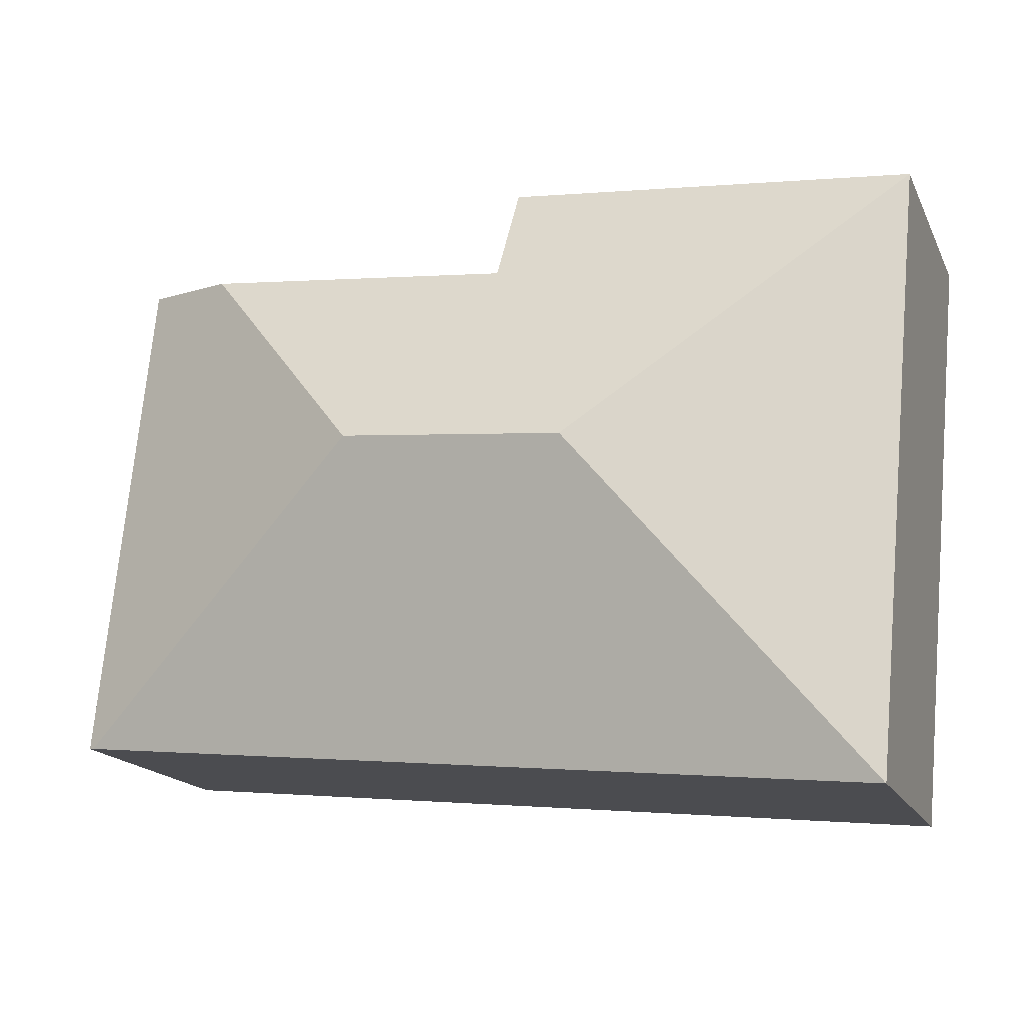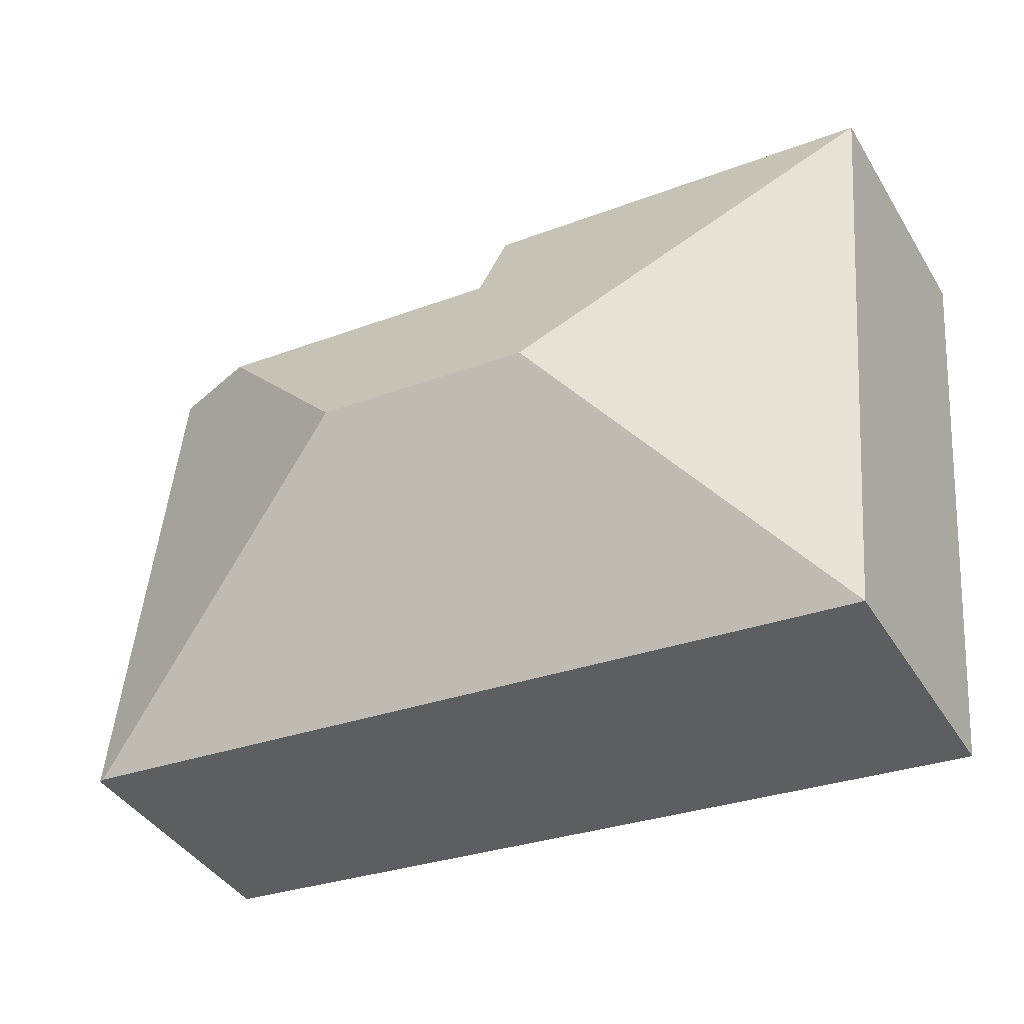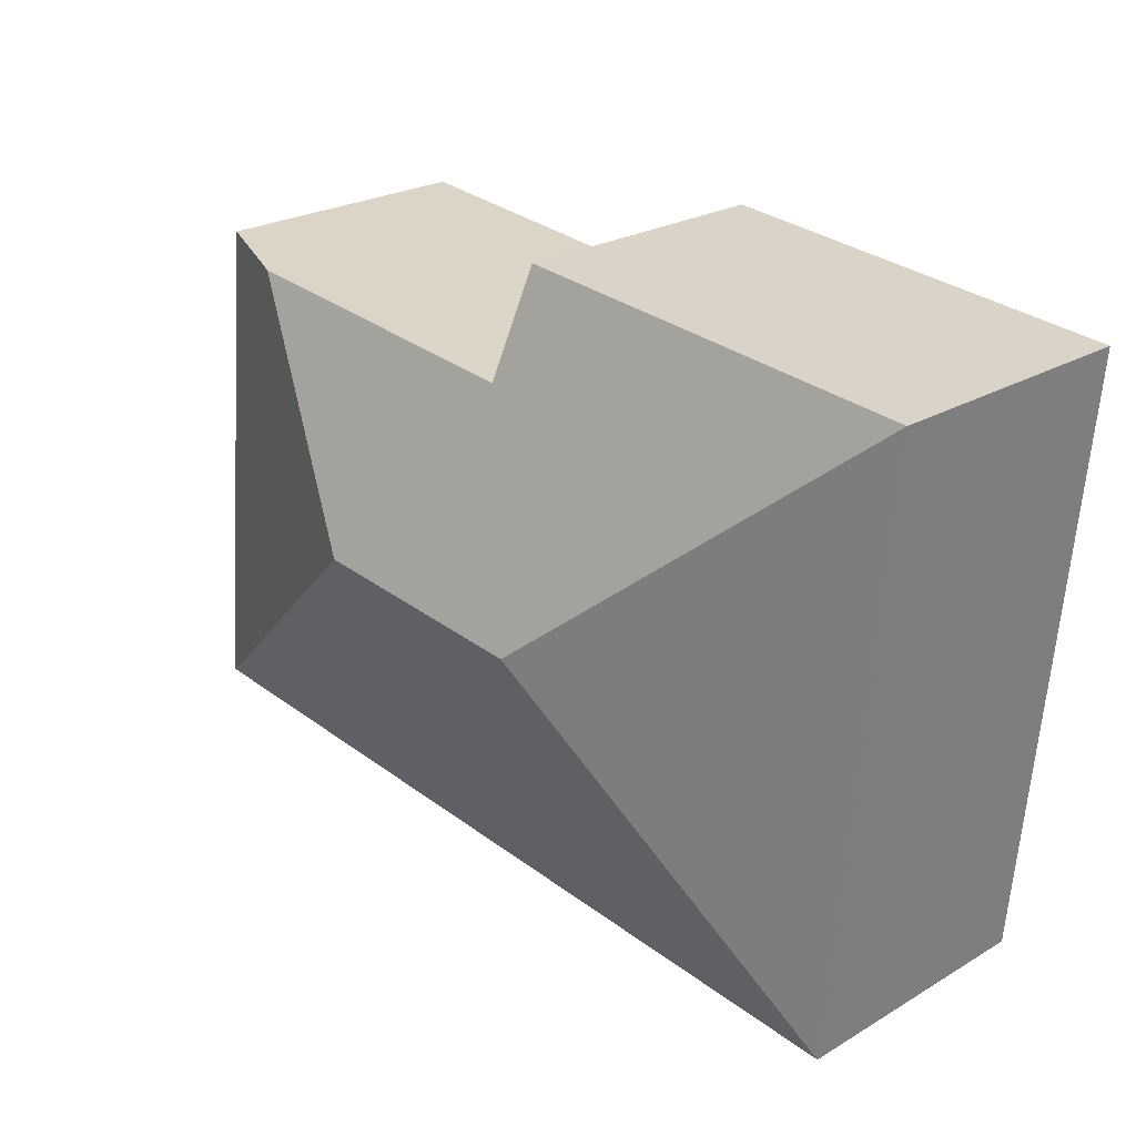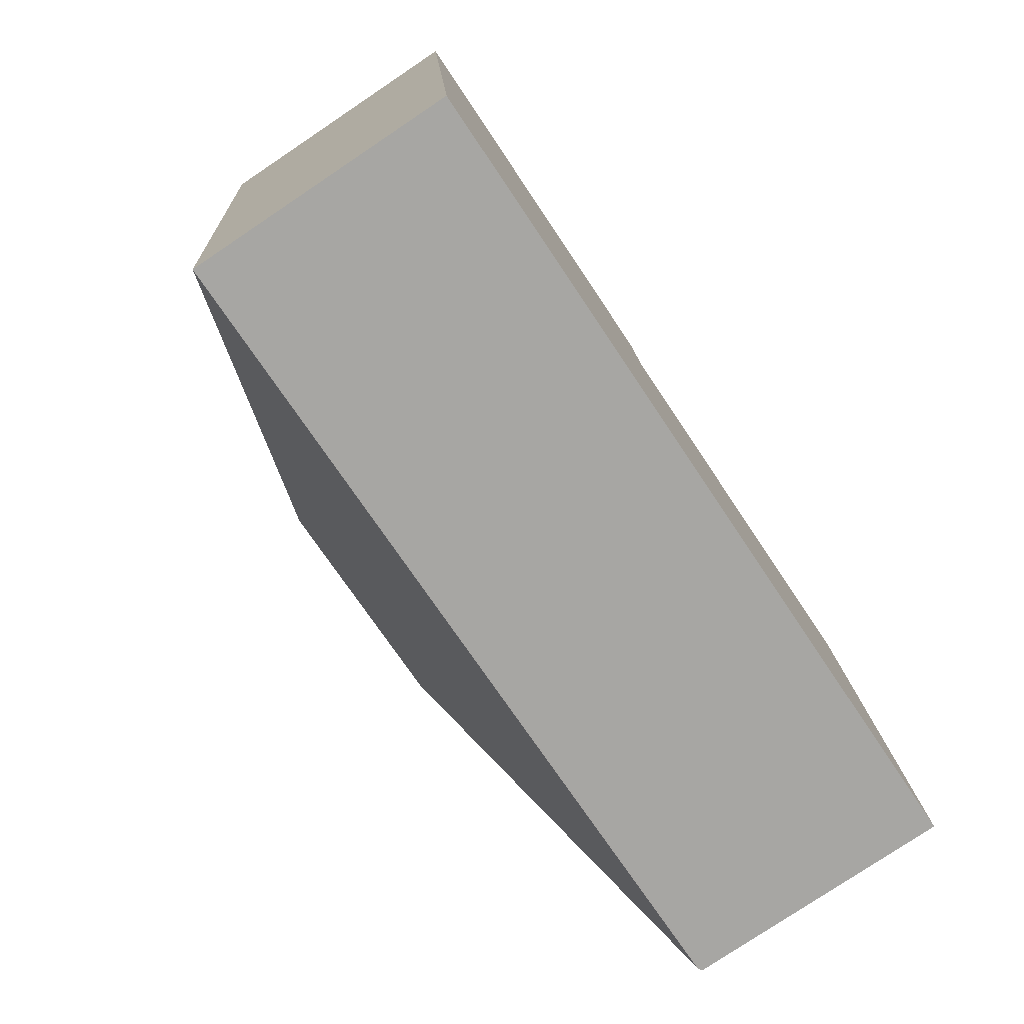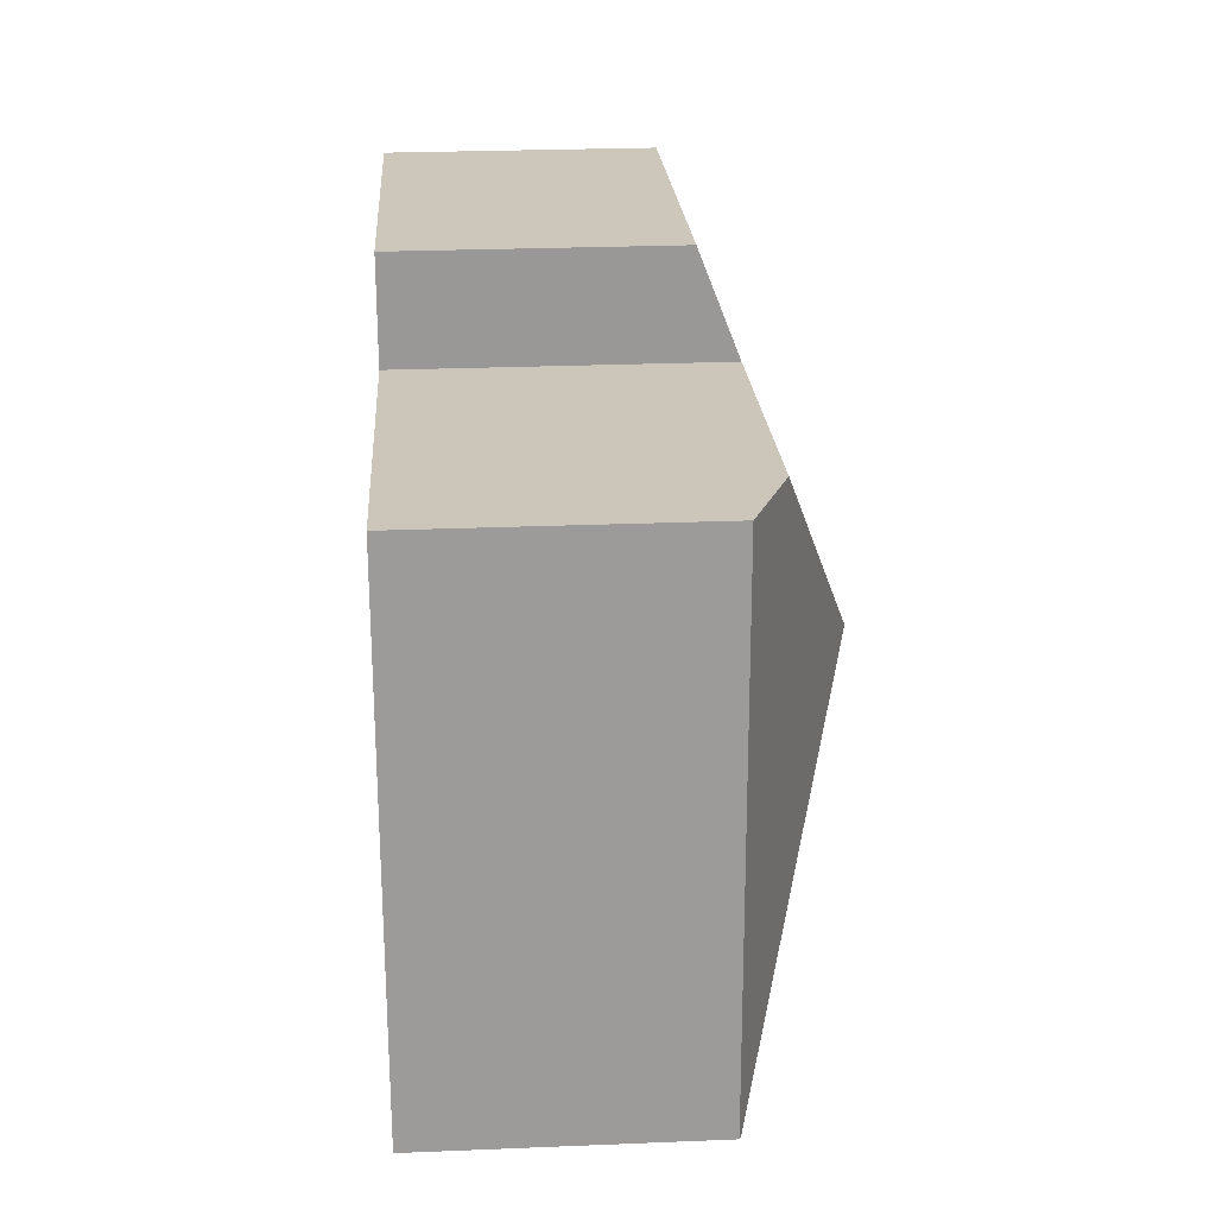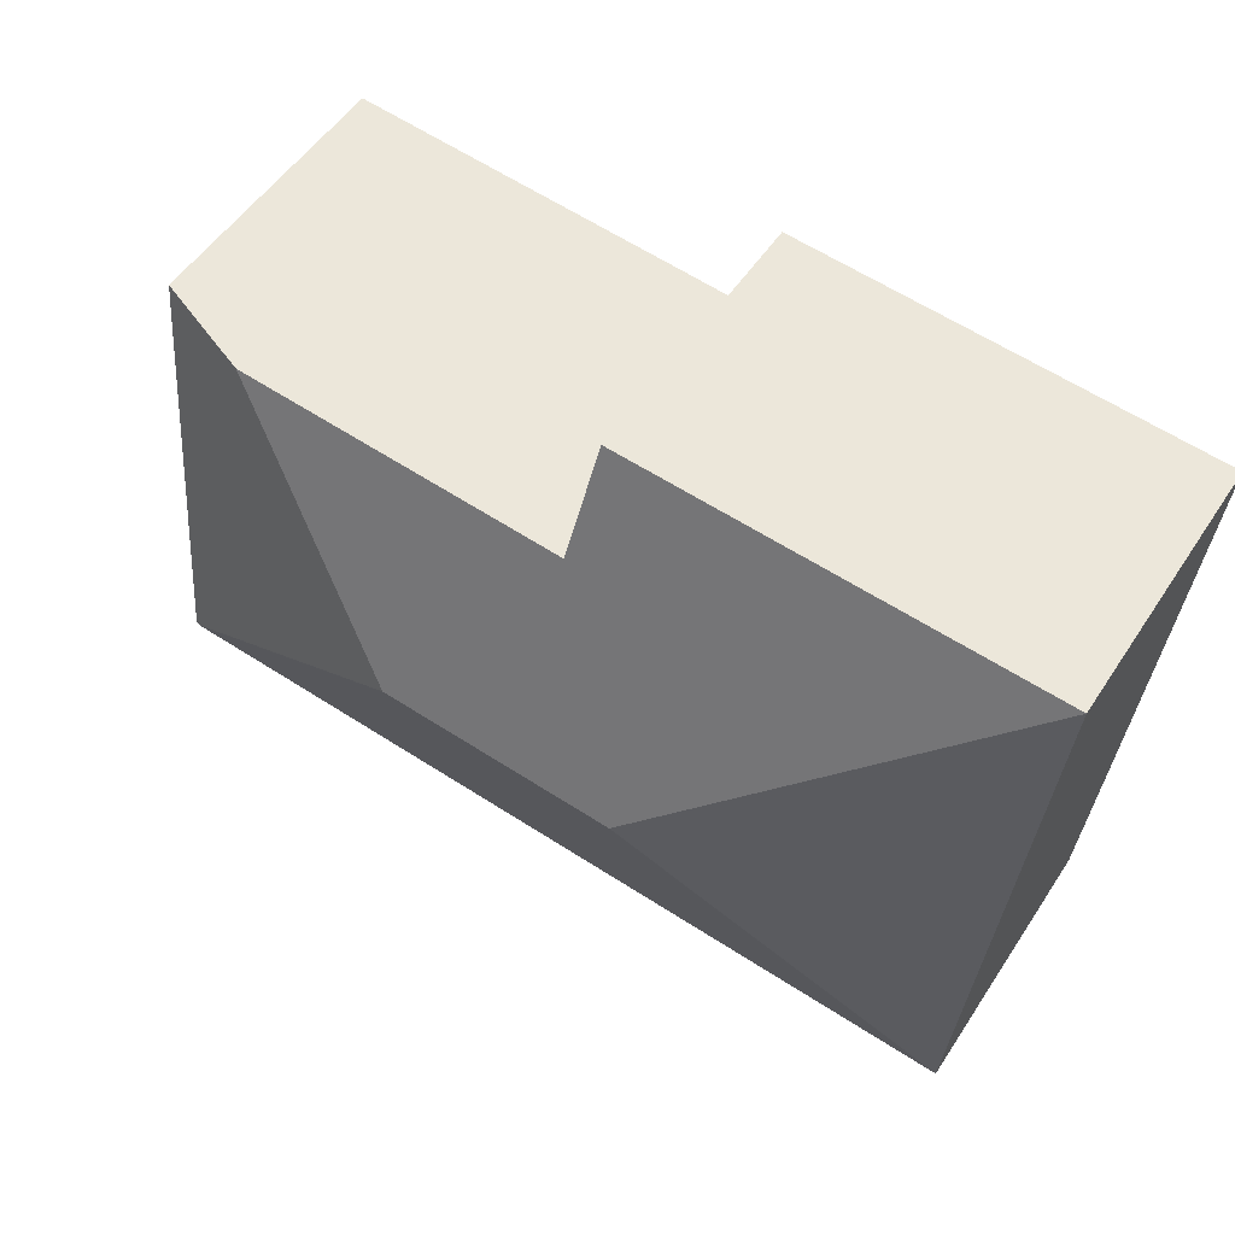
<metadata>
{"format":"obj","ext":"obj","renderer":"f3d","projection":"perspective","resolution":1024,"background":"white","views":[{"elev":-17.2,"azim":-160.7,"up":"+Z"},{"elev":-40.9,"azim":-151.0,"up":"+Z"},{"elev":24.1,"azim":-134.3,"up":"+Z"},{"elev":-78.6,"azim":-56.2,"up":"+Z"},{"elev":27.0,"azim":86.4,"up":"+Z"},{"elev":52.6,"azim":-147.5,"up":"+Z"}]}
</metadata>
<code>
v  5.558 6.515 -4.596
v  14.91 4.537 -8.789
v  0.92 4.537 -10.22
v  9.352 6.515 -4.208
v  14.05 4.575 -0.327
v  15 4.502 -8.78
v  12.41 5.211 -0.5
v  0 4.537 2.778e-16
v  7.084 5.217 -1.061
v  6.92 4.55 0.66
v  7.084 6.497e-17 -1.061
v  6.92 -4.041e-17 0.66
v  14.05 2.002e-17 -0.327
v  15 5.376e-16 -8.78
v  12.41 3.062e-17 -0.5
v  0 0 0
v  0.92 6.258e-16 -10.22
v  14.91 5.382e-16 -8.789
g defaultobject
f 1 2 3
f 2 1 4
f 2 5 6
f 5 2 4
f 5 4 7
f 1 3 8
f 4 9 7
f 9 4 1
f 9 8 10
f 8 9 1
f 10 11 9
f 11 10 12
f 13 6 5
f 6 13 14
f 11 7 9
f 7 11 15
f 7 15 5
f 5 15 13
f 8 12 10
f 12 8 16
f 6 3 2
f 3 6 14
f 3 14 17
f 17 14 18
f 17 8 3
f 8 17 16
f 16 11 12
f 11 16 14
f 14 16 18
f 18 16 17
f 15 14 13
f 14 15 11

</code>
